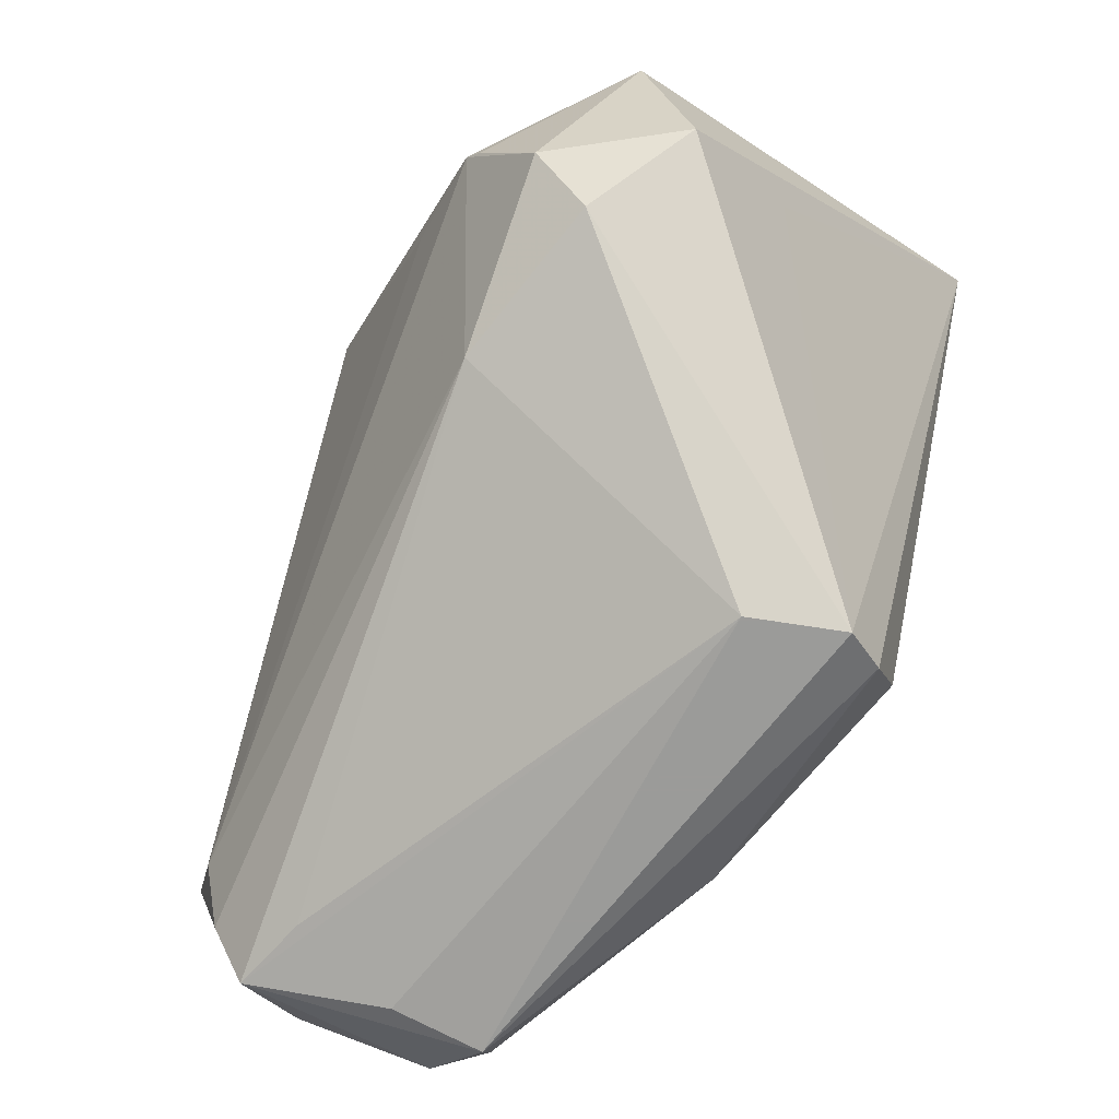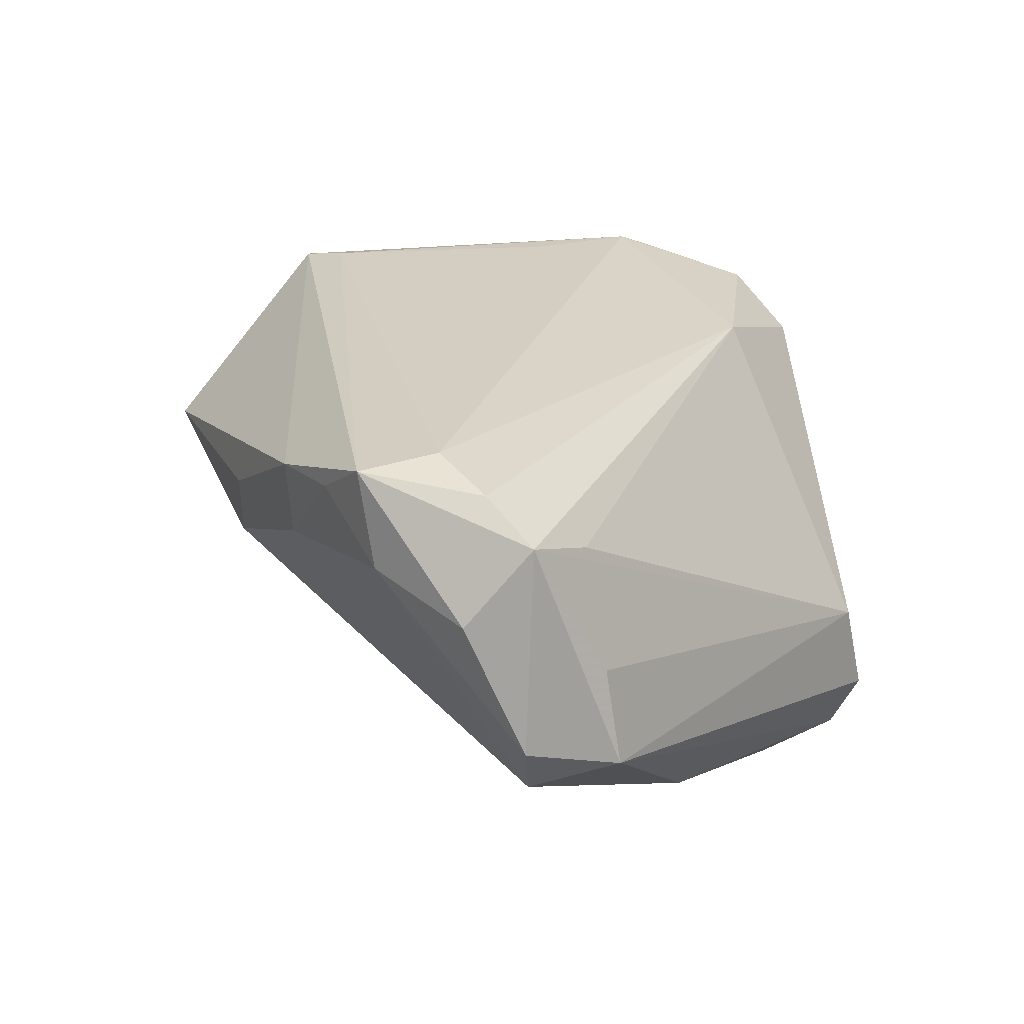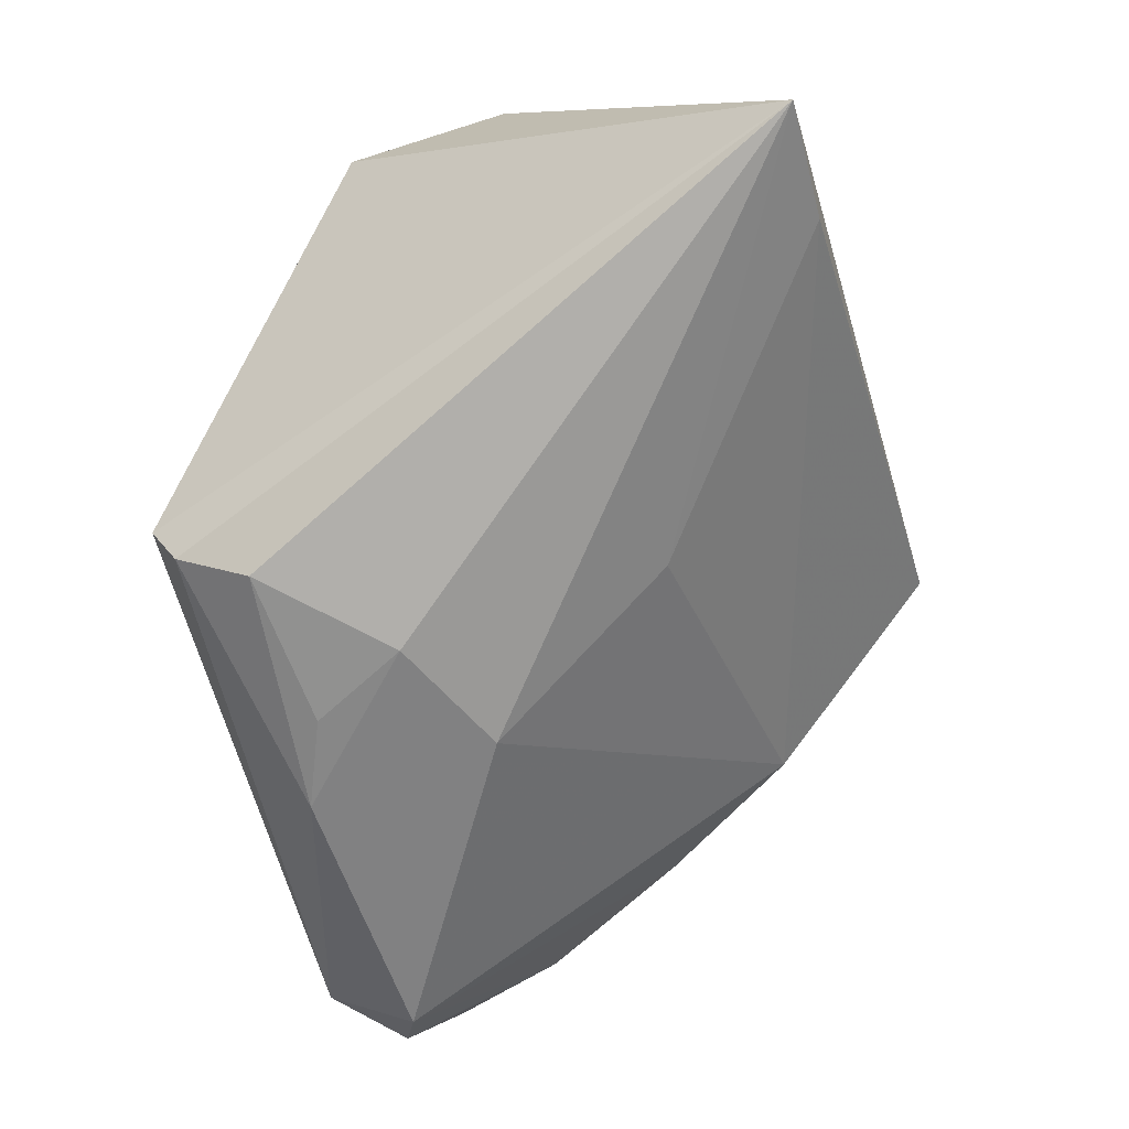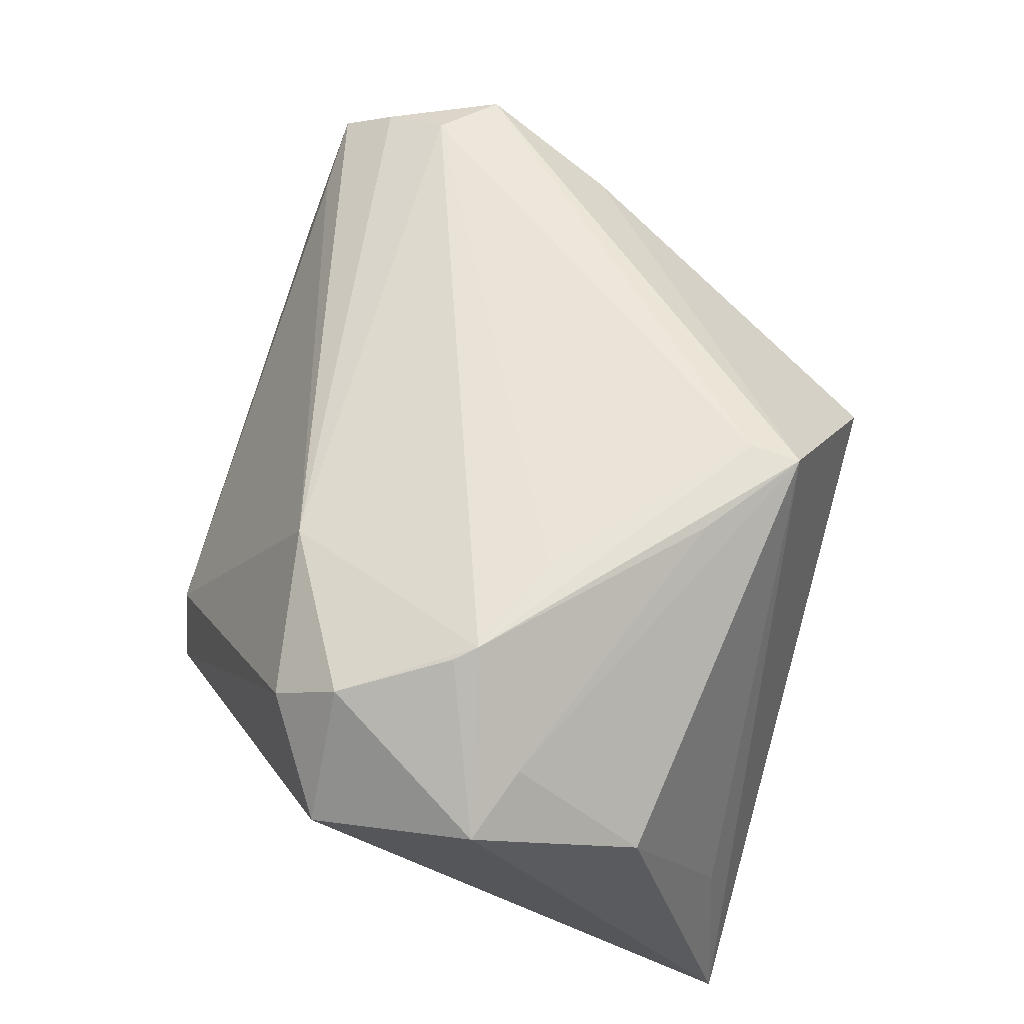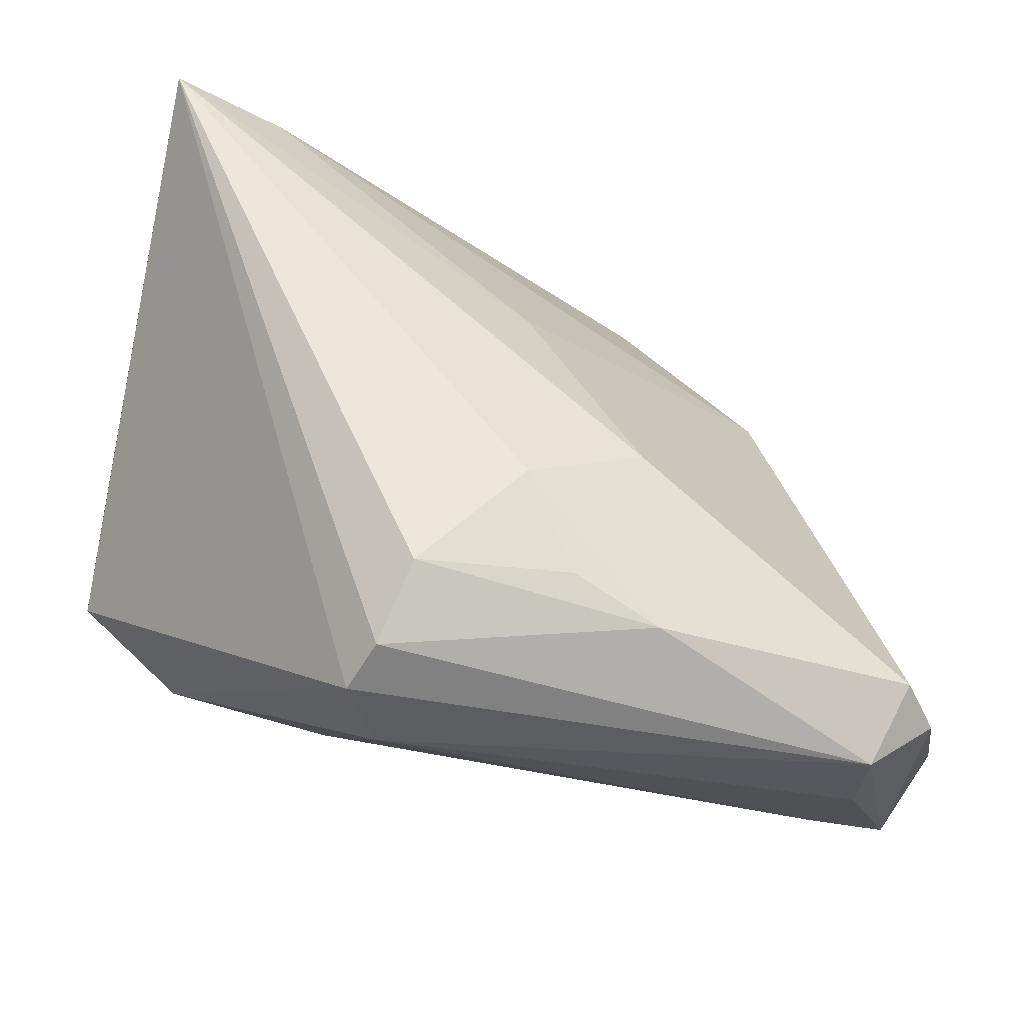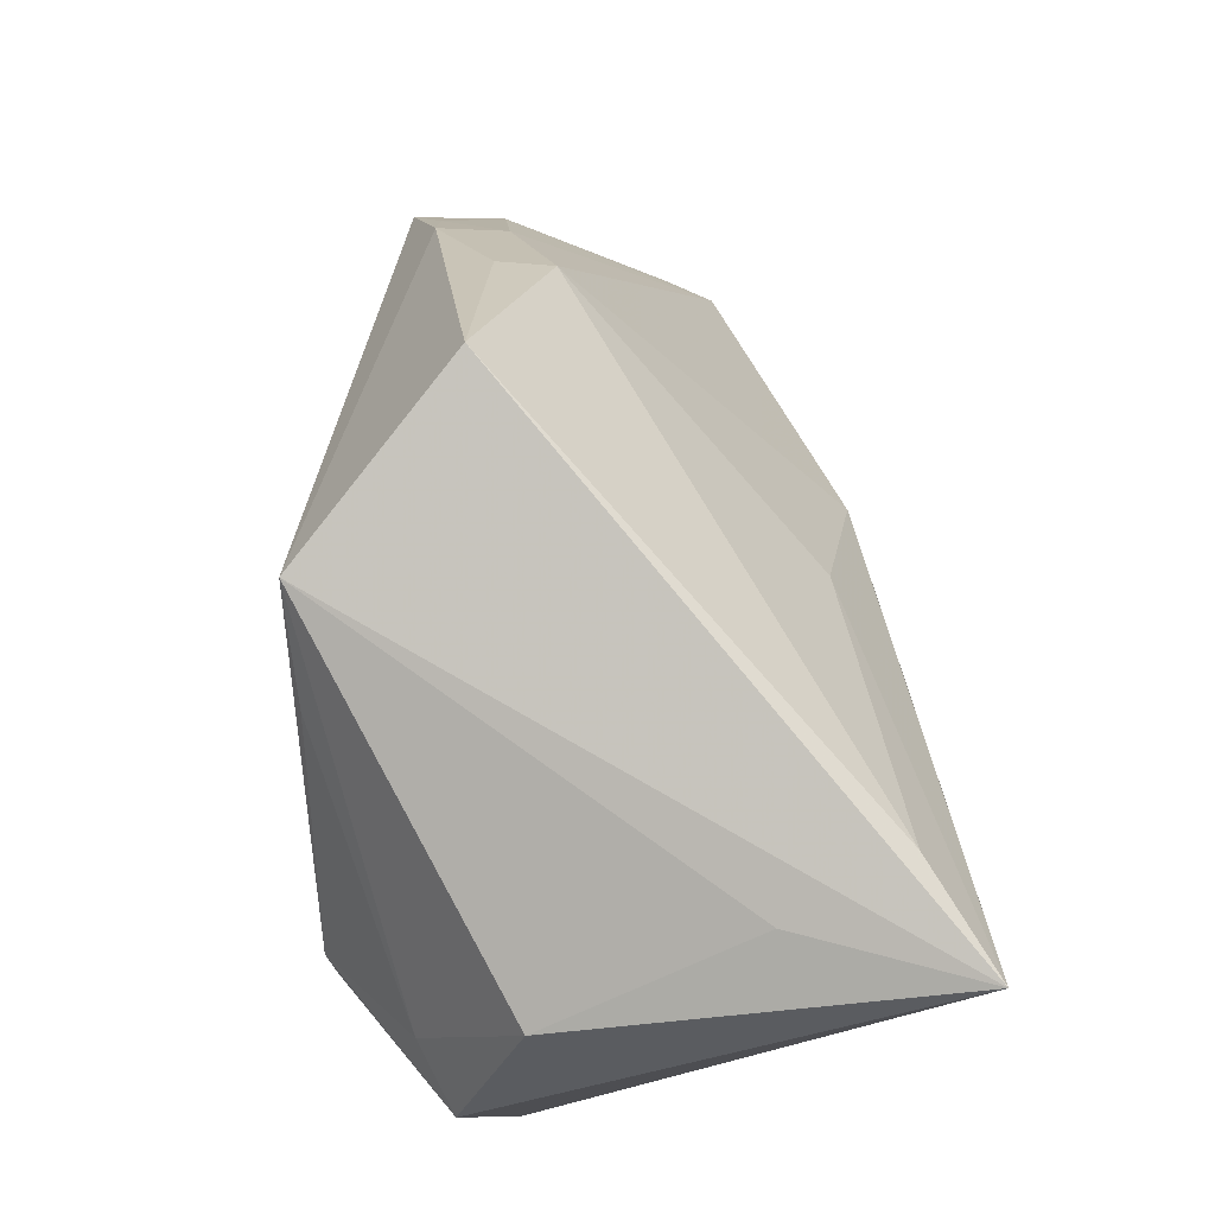
<metadata>
{"format":"obj","ext":"obj","renderer":"f3d","projection":"perspective","resolution":1024,"background":"white","views":[{"elev":-69.6,"azim":59.9,"up":"+Y"},{"elev":15.0,"azim":-55.8,"up":"+Z"},{"elev":-77.8,"azim":107.0,"up":"+Z"},{"elev":61.2,"azim":103.9,"up":"+Z"},{"elev":-35.8,"azim":171.9,"up":"+Y"},{"elev":78.0,"azim":85.0,"up":"+Y"}]}
</metadata>
<code>
v -0.04063 0.001532 0.01405
v -0.04439 -0.0318 -0.01043
v 0.03067 0.03547 -0.02375
v -0.04377 -0.02669 0.01532
v -0.01172 -0.03084 -0.02451
v 0.0486 0.007633 0.01836
v -0.04778 -0.01386 0.01684
v 0.01958 -0.03805 -0.01997
v -0.04464 -0.03293 0.01109
v 0.02118 0.009428 0.02939
v -0.03008 0.01697 0.002201
v -0.0397 0.001401 0.006536
v 0.03223 0.004395 0.02982
v 0.04119 0.01096 0.02136
v -0.03131 0.01635 0.008183
v 0.03784 -0.0168 0.01905
v 0.0171 -0.03563 -0.02486
v -0.0358 -0.03325 0.009293
v 0.001727 0.03262 0.02889
v -0.04163 -0.01946 0.01829
v 0.04502 -0.000406 -0.0004745
v 0.002566 -0.01624 -0.02982
v -0.04455 -0.007046 0.01371
v 0.03864 -0.009538 0.02514
v -0.03655 -0.03805 -0.01238
v -0.01037 -0.01033 -0.02603
v 0.001194 0.01137 -0.02121
v 0.04276 0.03559 -0.02982
v -0.002558 -0.0268 -0.02726
v 0.03592 0.03304 -0.01123
v 0.04859 -0.01013 0.01283
v 0.01582 -0.03805 -0.01025
v -0.04735 -0.01556 0.006963
v 0.001466 0.02724 0.02939
v -0.03745 -0.03684 -0.002508
v 0.01216 0.02432 0.02861
v -0.01648 0.03805 0.01098
v 0.03379 0.002126 0.02897
v 0.01965 -0.01931 0.02198
v -0.04076 -0.02968 -0.01546
v -0.0486 -0.02727 0.003099
v 0.04257 0.02438 0.01092
v 0.01404 -0.02819 -0.02945
f 8 32 25
f 21 8 28
f 28 31 21
f 21 31 8
f 16 32 8
f 8 31 16
f 16 39 32
f 16 31 24
f 24 39 16
f 30 42 28
f 24 31 6
f 6 31 28
f 28 42 6
f 35 32 9
f 9 25 35
f 35 25 32
f 28 22 26
f 26 22 40
f 40 11 26
f 5 25 40
f 40 22 5
f 9 32 18
f 18 39 9
f 32 39 18
f 13 39 24
f 28 26 27
f 27 26 11
f 43 22 28
f 34 7 20
f 39 13 20
f 34 13 19
f 42 30 19
f 19 7 34
f 19 30 28
f 28 37 19
f 24 6 38
f 38 13 24
f 6 13 38
f 14 6 42
f 14 13 6
f 42 19 14
f 28 27 3
f 3 27 11
f 3 37 28
f 11 37 3
f 5 43 17
f 8 25 17
f 25 5 17
f 28 8 17
f 17 43 28
f 29 5 22
f 22 43 29
f 29 43 5
f 10 13 34
f 34 20 10
f 10 20 13
f 4 7 9
f 4 20 7
f 9 39 4
f 39 20 4
f 12 11 40
f 40 33 12
f 2 33 40
f 40 25 2
f 2 25 9
f 36 19 13
f 13 14 36
f 36 14 19
f 7 19 1
f 1 19 37
f 33 2 41
f 7 33 41
f 41 2 9
f 9 7 41
f 23 33 7
f 7 1 23
f 23 12 33
f 23 1 12
f 11 12 15
f 12 1 15
f 15 37 11
f 15 1 37

</code>
